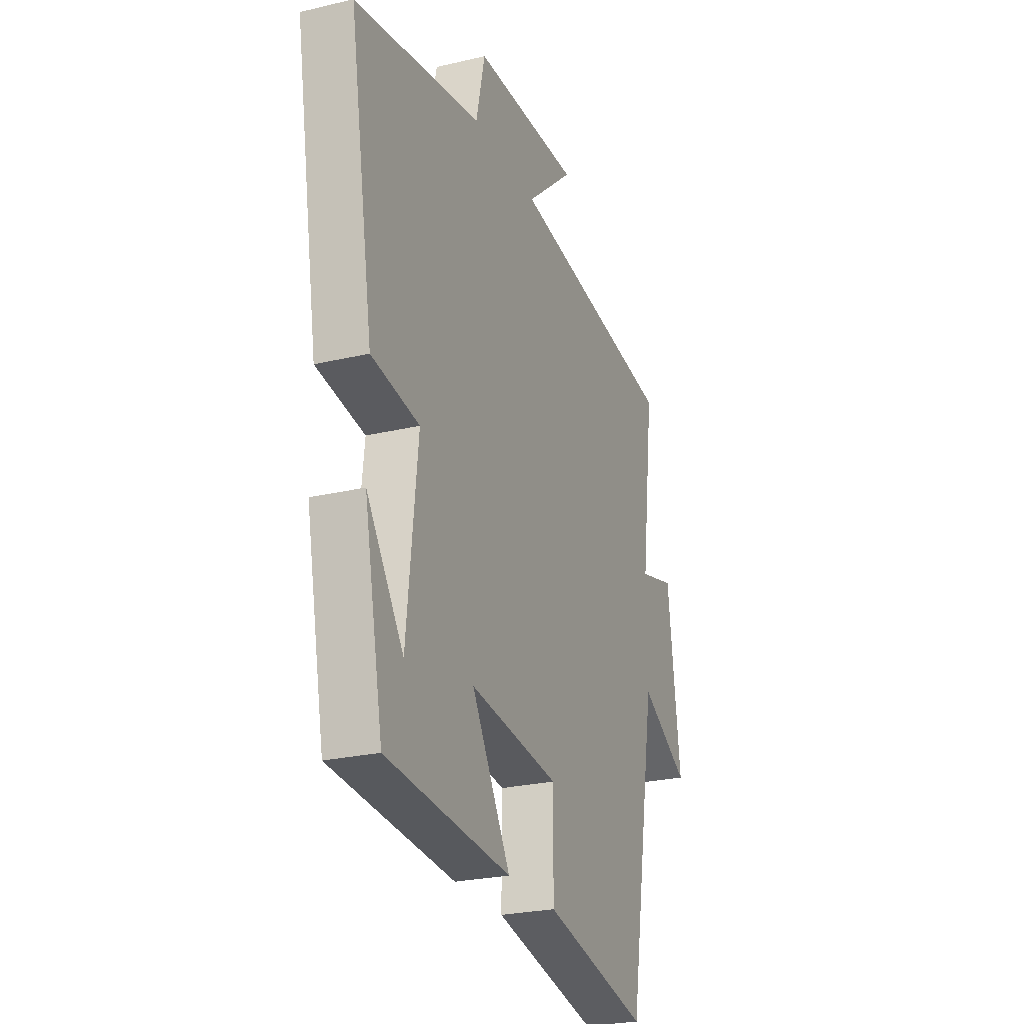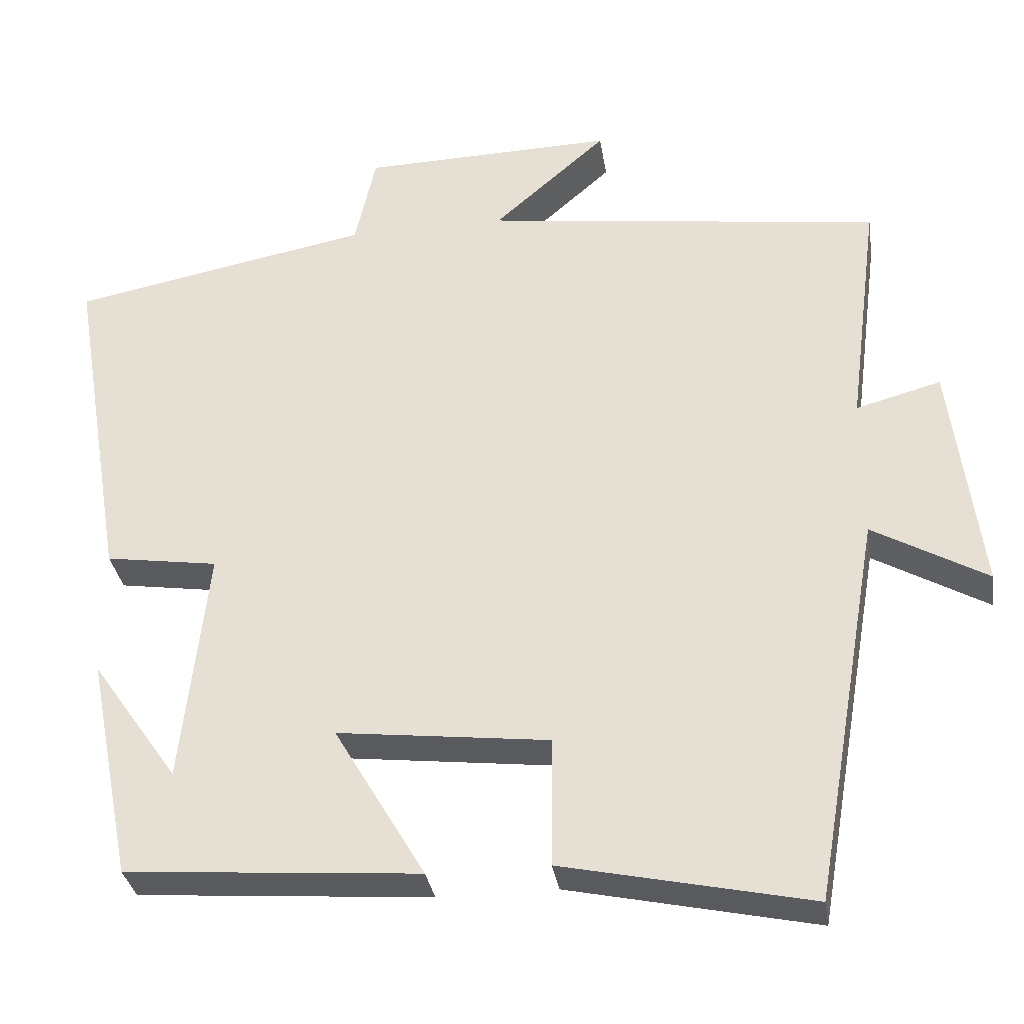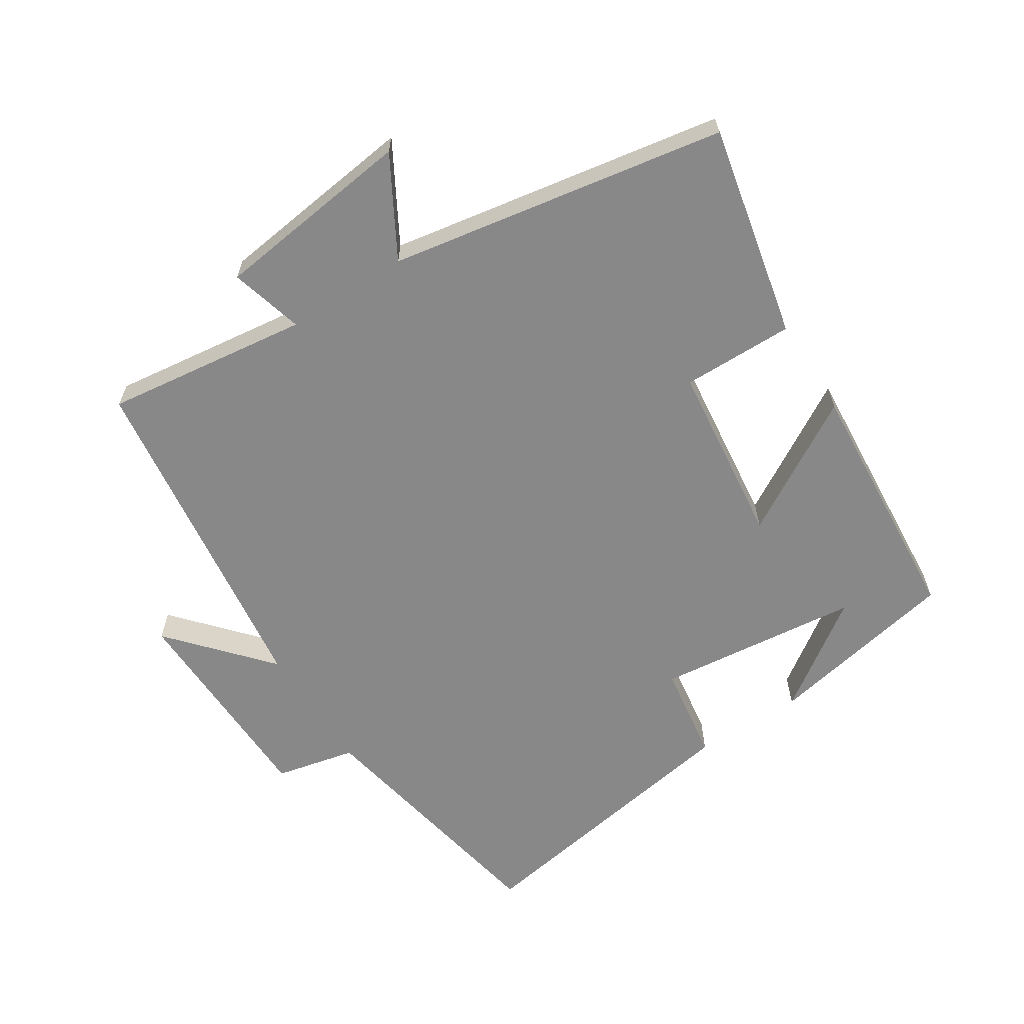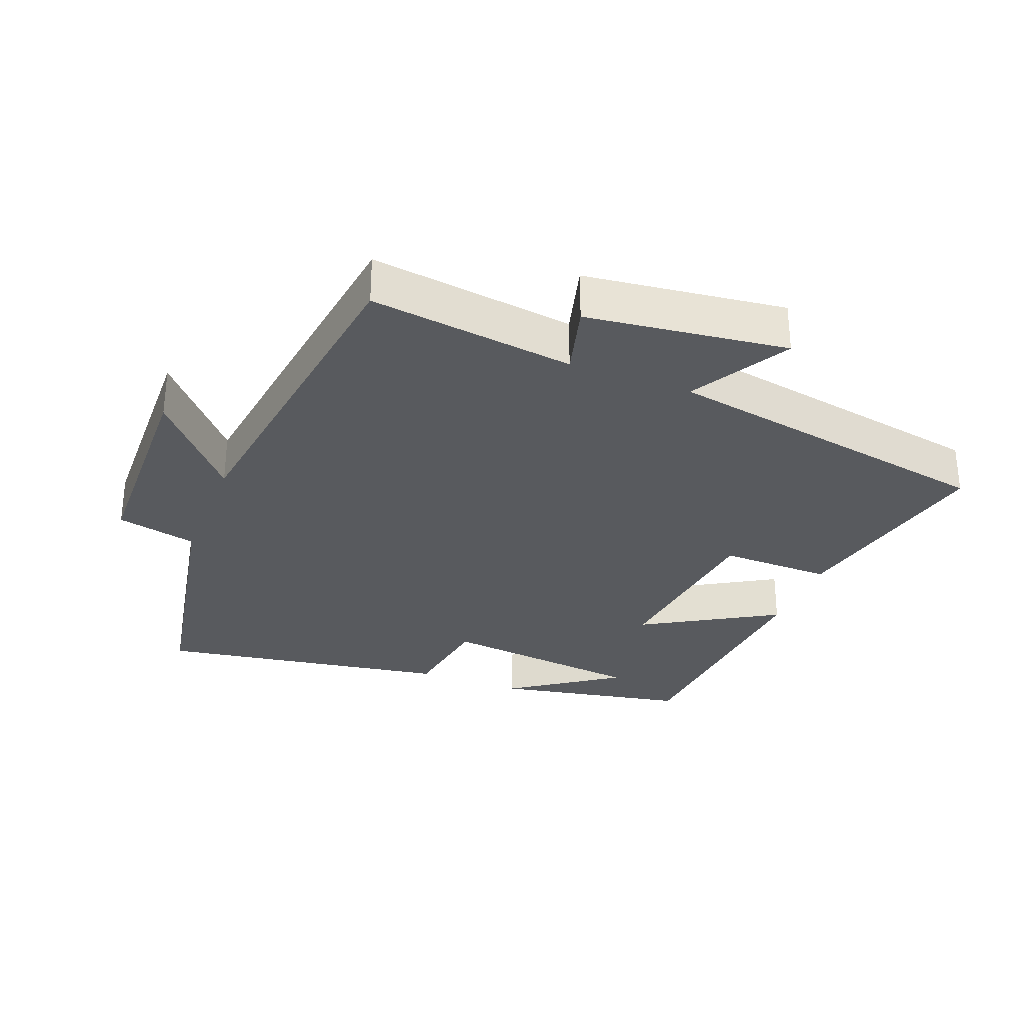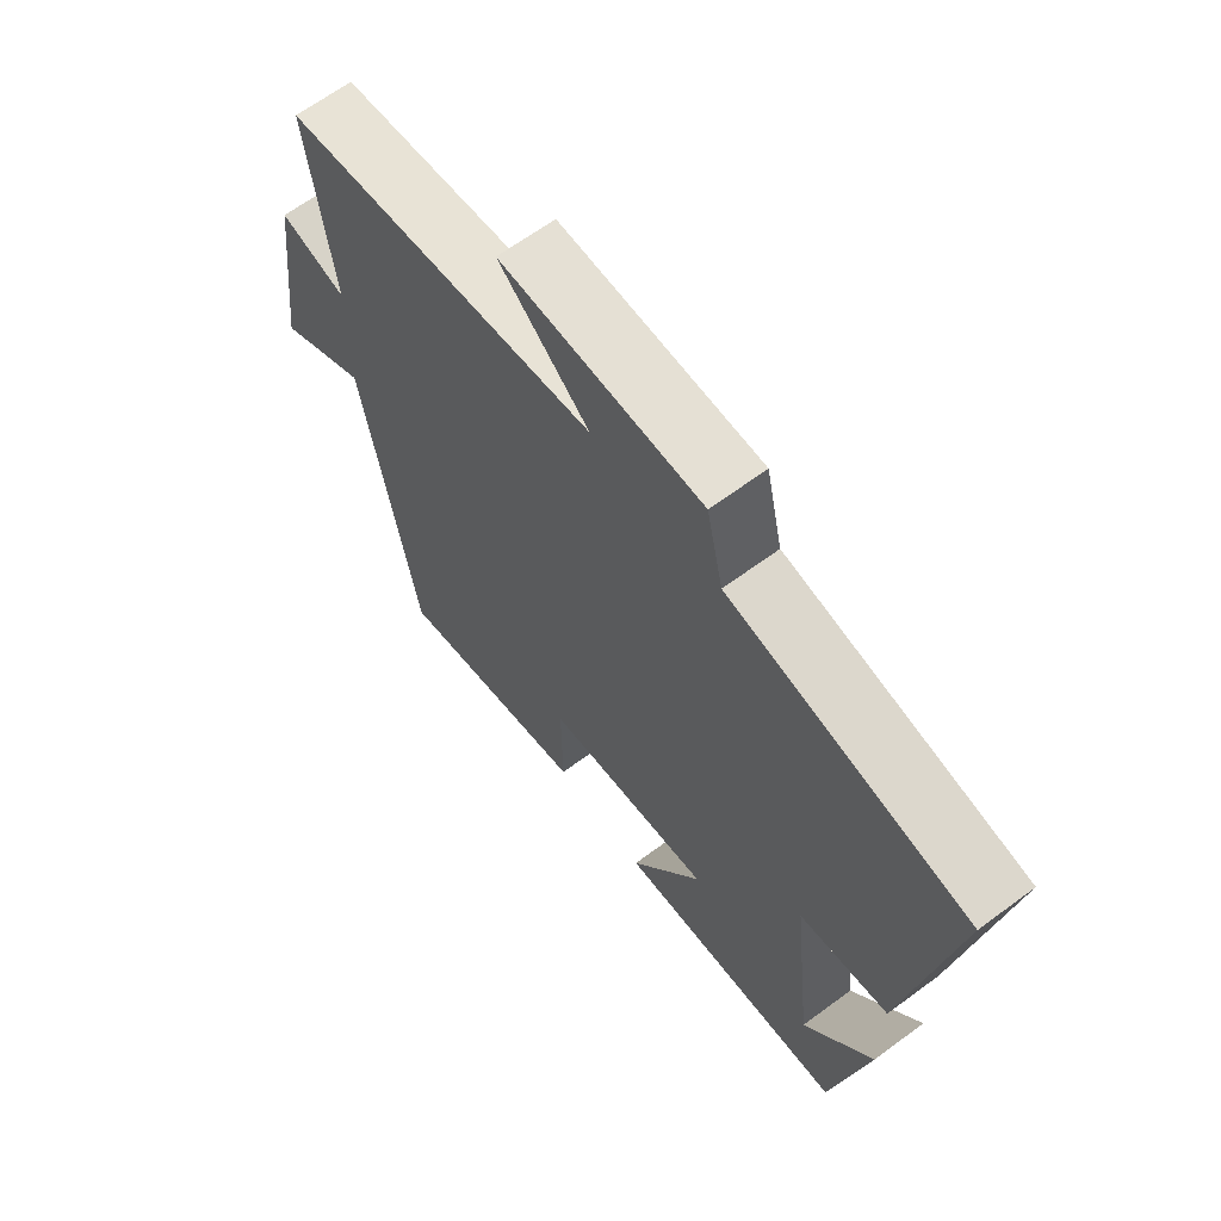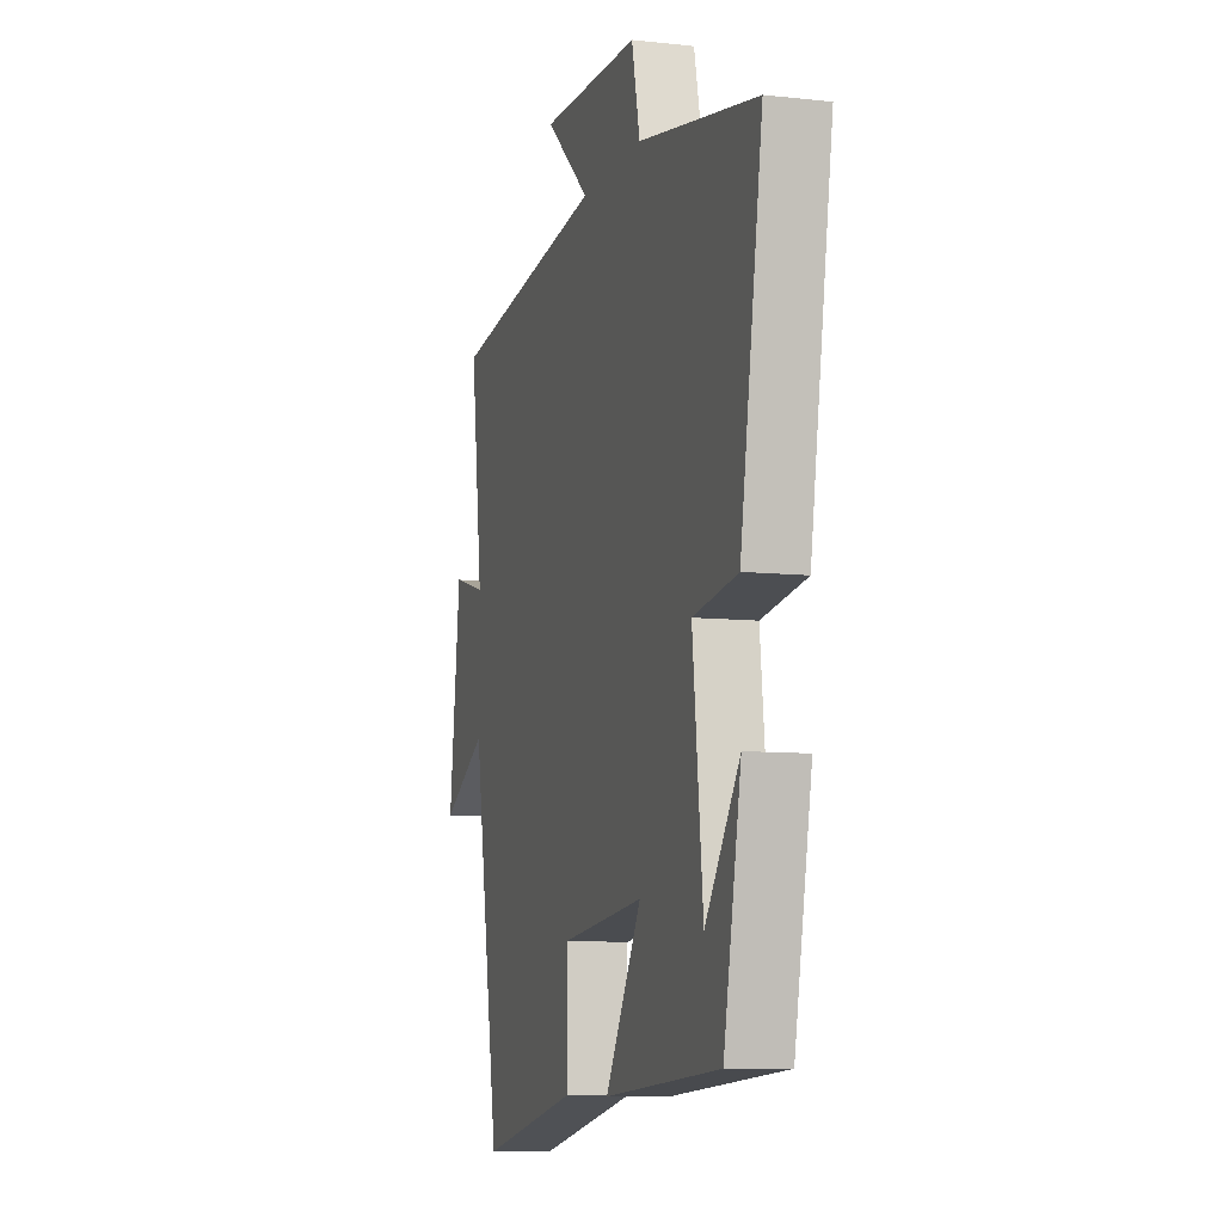
<metadata>
{"format":"obj","ext":"obj","renderer":"f3d","projection":"perspective","resolution":1024,"background":"white","views":[{"elev":-25.1,"azim":-68.9,"up":"+Z"},{"elev":-32.8,"azim":8.8,"up":"+Z"},{"elev":-62.9,"azim":122.7,"up":"+Y"},{"elev":-30.8,"azim":68.6,"up":"+Y"},{"elev":64.8,"azim":-126.7,"up":"+Z"},{"elev":-8.7,"azim":-106.6,"up":"+Z"}]}
</metadata>
<code>
v 0.54 0.07 0.432
v 0.5 0.07 0.124
v 0.61 0.07 0.154
v 0.648 0.07 -0.148
v 0.5 0.07 -0.064
v 0.412 0.07 -0.569
v 0.091 0.07 -0.5
v 0.093 0.07 -0.332
v -0.181 0.07 -0.3
v -0.063 0.07 -0.5
v -0.443 0.07 -0.471
v -0.5 0.07 -0.181
v -0.388 0.07 -0.341
v -0.354 0.07 -0.035
v -0.5 0.07 -0.013
v -0.573 0.07 0.426
v -0.184 0.07 0.5
v -0.157 0.07 0.621
v 0.171 0.07 0.629
v 0.024 0.07 0.5
v 0.54 0 0.432
v 0.5 0 0.124
v 0.61 0 0.154
v 0.648 0 -0.148
v 0.5 0 -0.064
v 0.412 0 -0.569
v 0.091 0 -0.5
v 0.093 0 -0.332
v -0.181 0 -0.3
v -0.063 0 -0.5
v -0.443 0 -0.471
v -0.5 0 -0.181
v -0.388 0 -0.341
v -0.354 0 -0.035
v -0.5 0 -0.013
v -0.573 0 0.426
v -0.184 0 0.5
v -0.157 0 0.621
v 0.171 0 0.629
v 0.024 0 0.5
f 17 18 19 20
f 20 1 2
f 17 20 2
f 16 17 2
f 15 16 2
f 14 15 2
f 13 14 2
f 11 12 13
f 9 10 11 13
f 9 13 2 3
f 8 9 3
f 5 6 7 8
f 5 8 3
f 3 4 5
f 40 39 38 37
f 22 21 40
f 22 40 37
f 22 37 36
f 22 36 35
f 22 35 34
f 22 34 33
f 33 32 31
f 33 31 30 29
f 23 22 33 29
f 23 29 28
f 28 27 26 25
f 23 28 25
f 25 24 23
f 1 21 22 2
f 2 22 23 3
f 3 23 24 4
f 4 24 25 5
f 5 25 26 6
f 6 26 27 7
f 7 27 28 8
f 8 28 29 9
f 9 29 30 10
f 10 30 31 11
f 11 31 32 12
f 12 32 33 13
f 13 33 34 14
f 14 34 35 15
f 15 35 36 16
f 16 36 37 17
f 17 37 38 18
f 18 38 39 19
f 19 39 40 20
f 20 40 21 1

</code>
